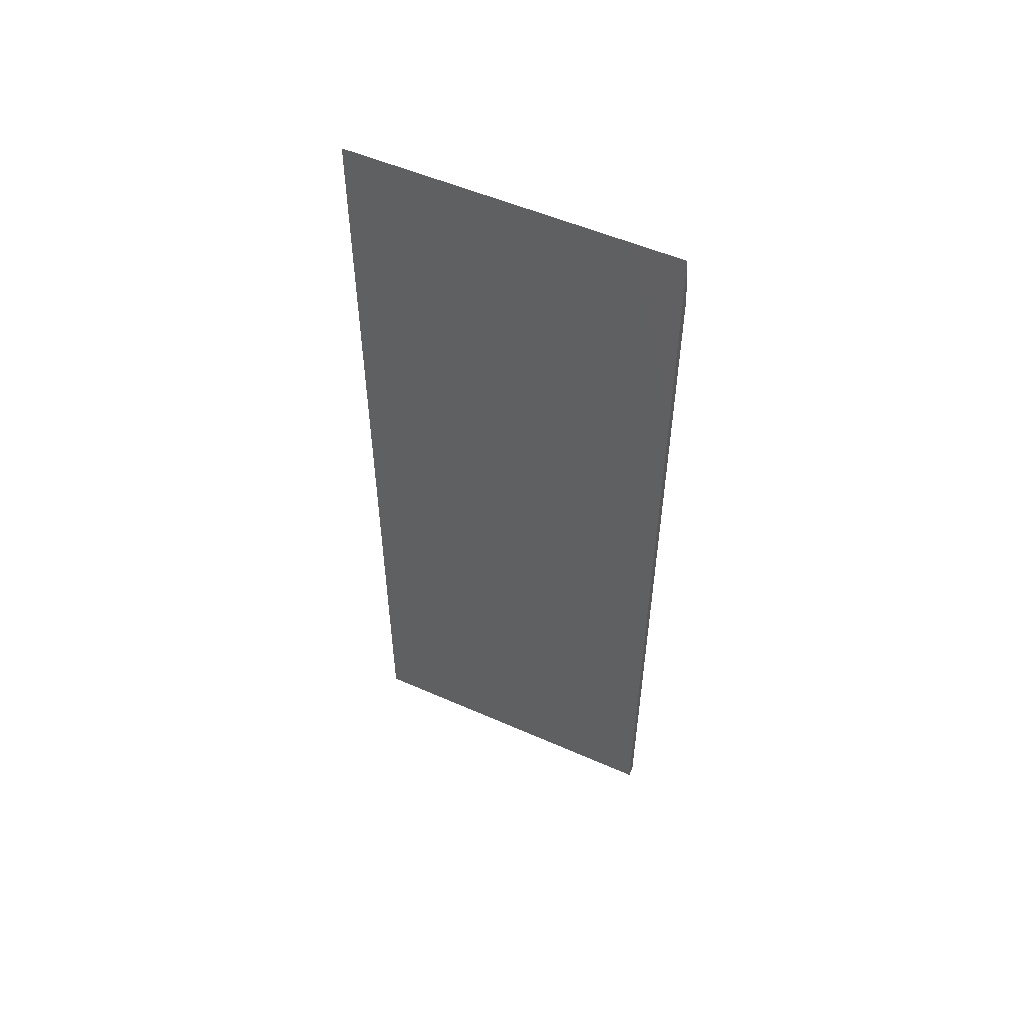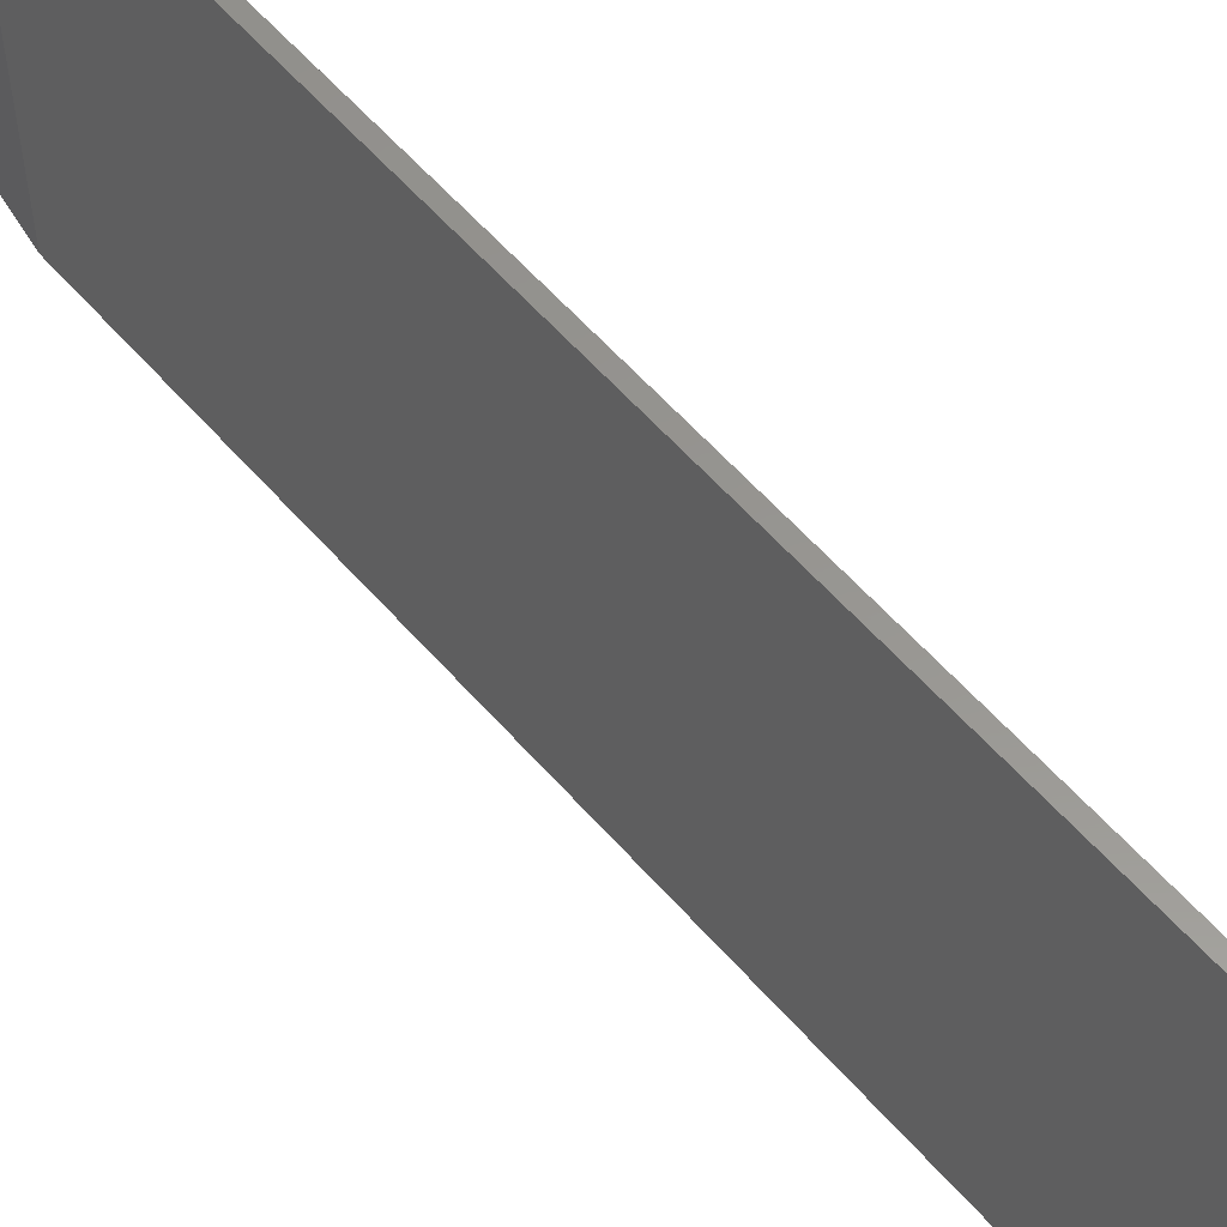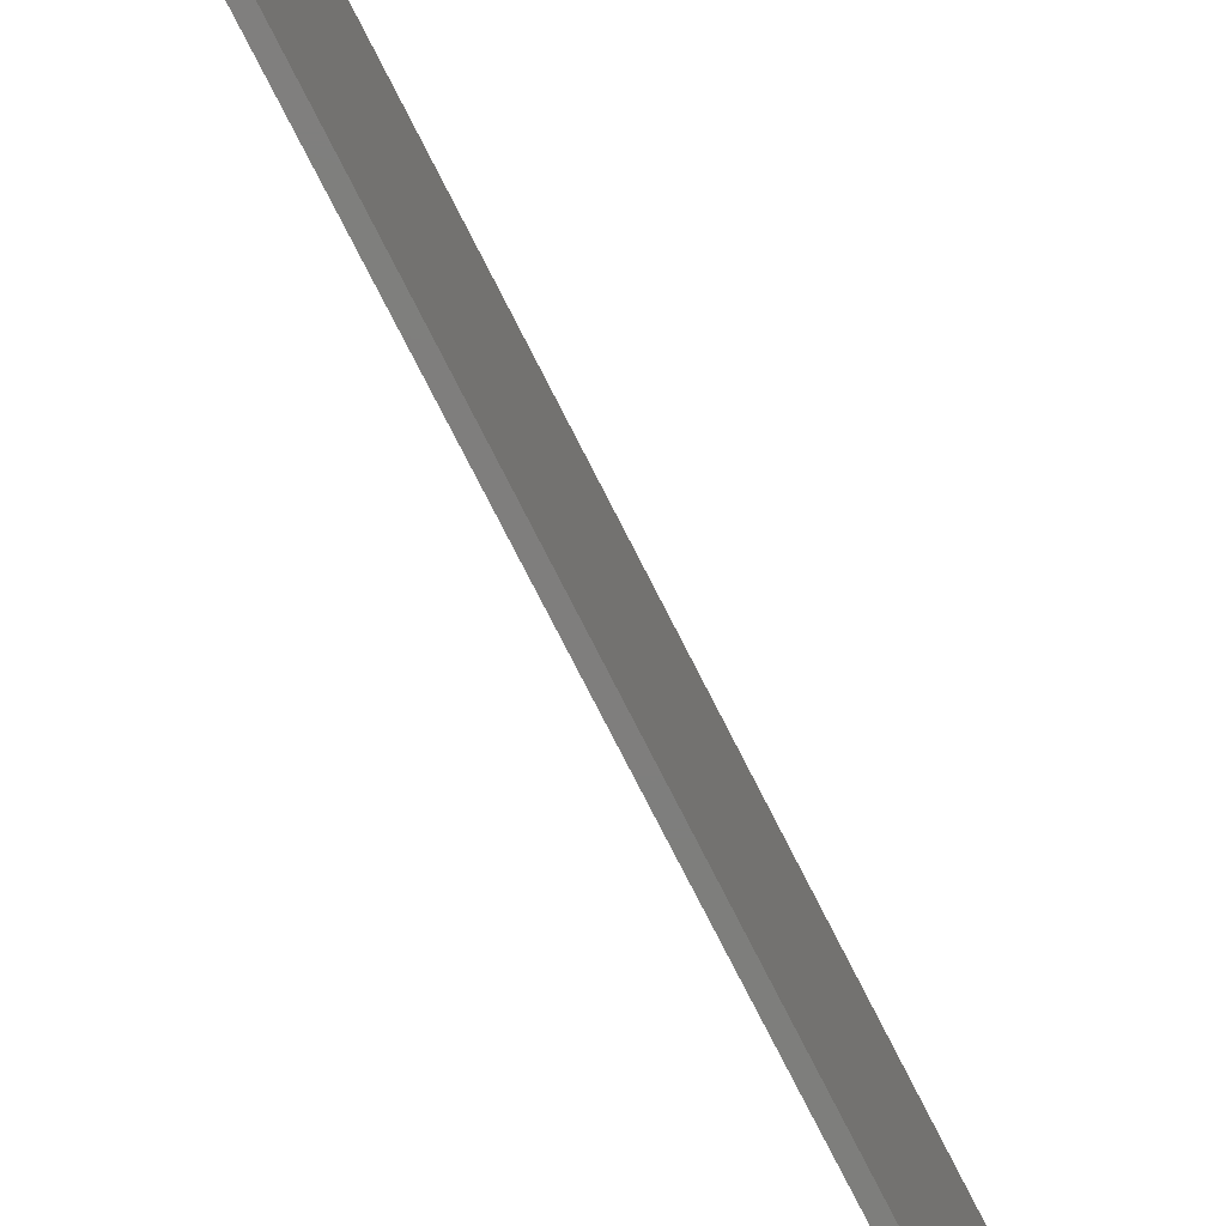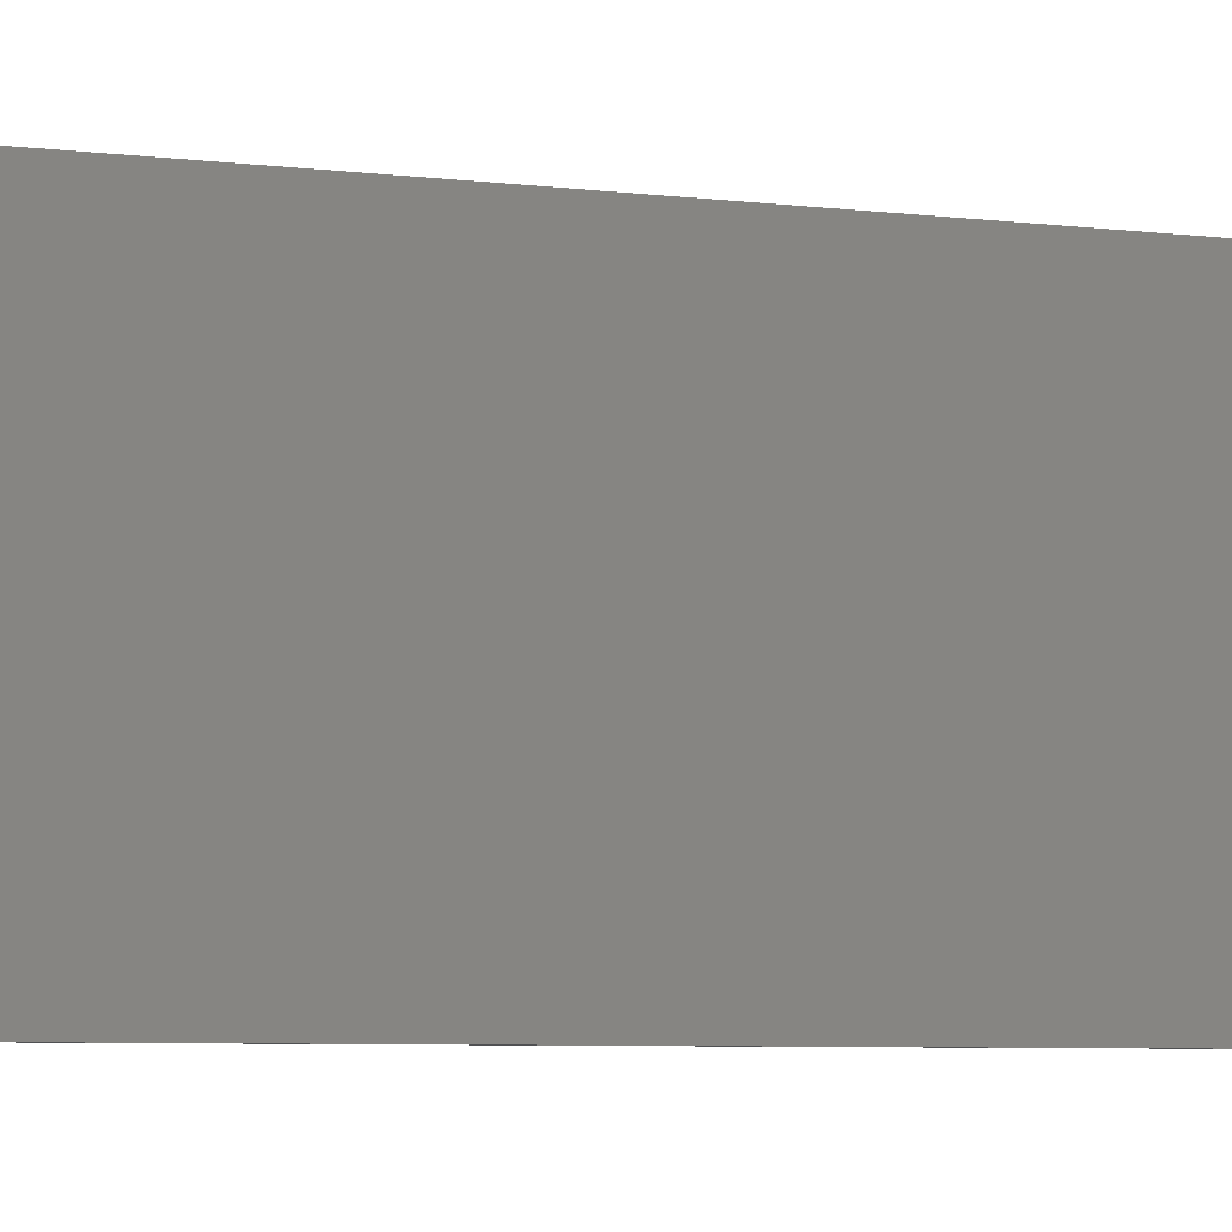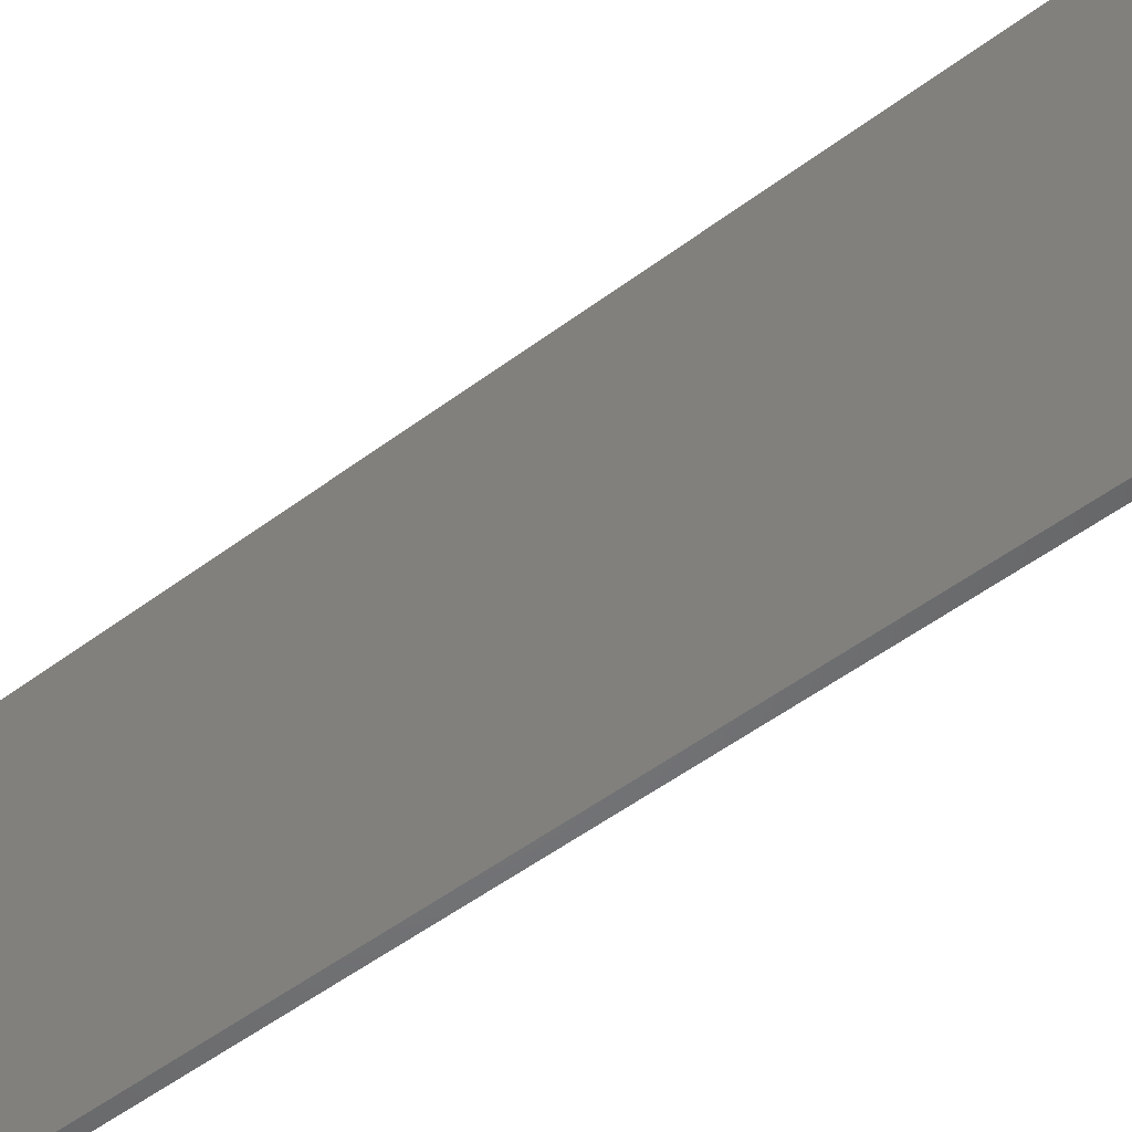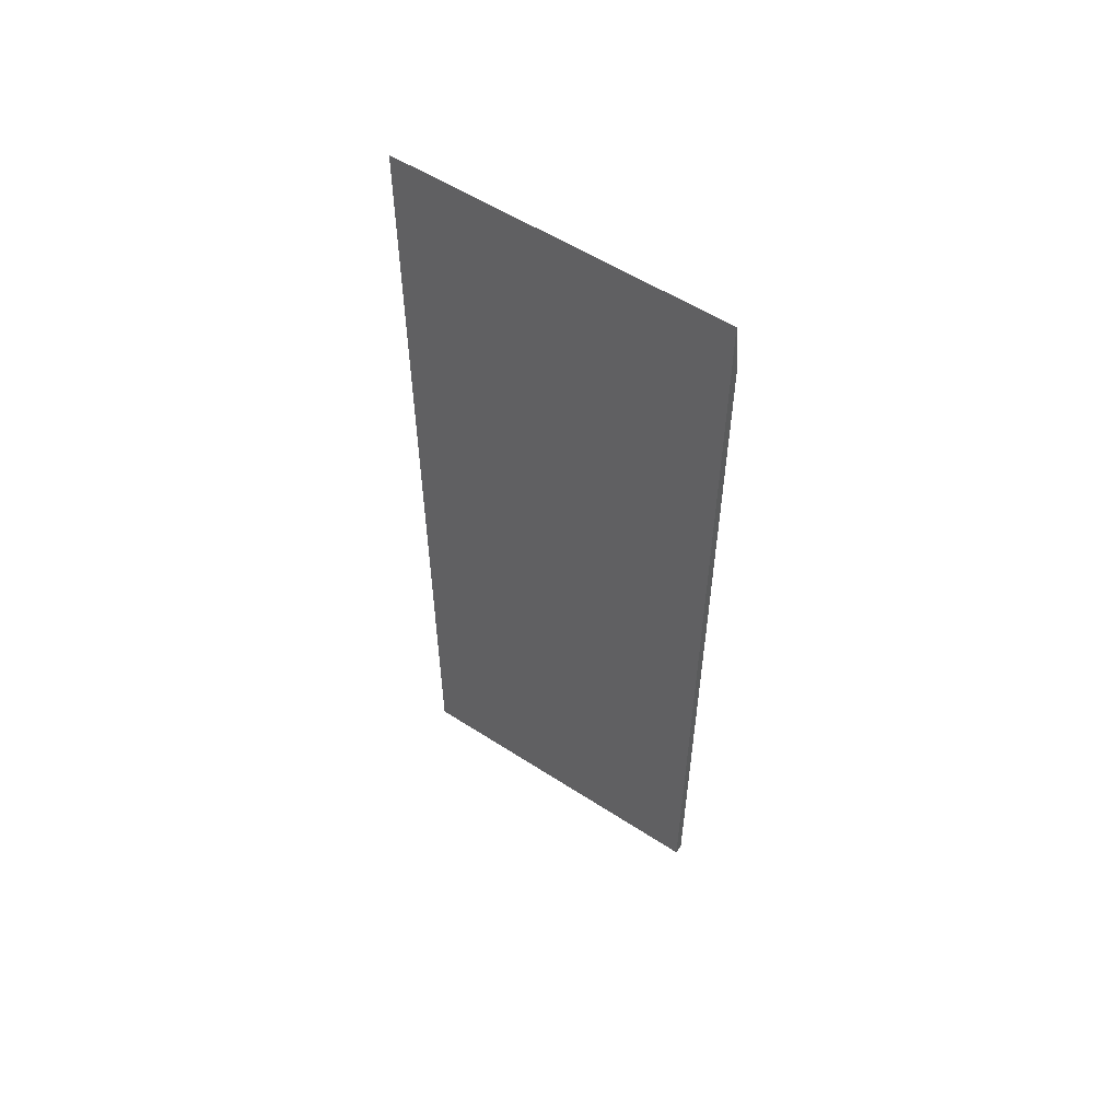
<metadata>
{"format":"stl","ext":"stl","renderer":"f3d","projection":"perspective","resolution":1024,"background":"white","views":[{"elev":52.9,"azim":-64.7,"up":"+Z"},{"elev":57.8,"azim":139.5,"up":"+Y"},{"elev":-78.1,"azim":27.1,"up":"+Y"},{"elev":-5.9,"azim":68.4,"up":"+Y"},{"elev":-50.8,"azim":-50.5,"up":"+Y"},{"elev":55.2,"azim":-55.6,"up":"+Z"}]}
</metadata>
<code>
# stl→obj: 8 verts, 12 faces
v 0.007812 0 0
v 0.007812 0.2763 -1.692e-17
v 0.007812 4.305e-17 0.7031
v 0.007812 0.2763 0.7031
v 0 4.592e-17 0.75
v 0 0 0
v 0 0.2763 -1.692e-17
v 0 0.2763 0.75
f 1 2 3
f 3 2 4
f 3 5 1
f 1 5 6
f 2 7 4
f 4 7 8
f 6 5 7
f 7 5 8
f 3 4 5
f 5 4 8
f 1 6 2
f 2 6 7

</code>
